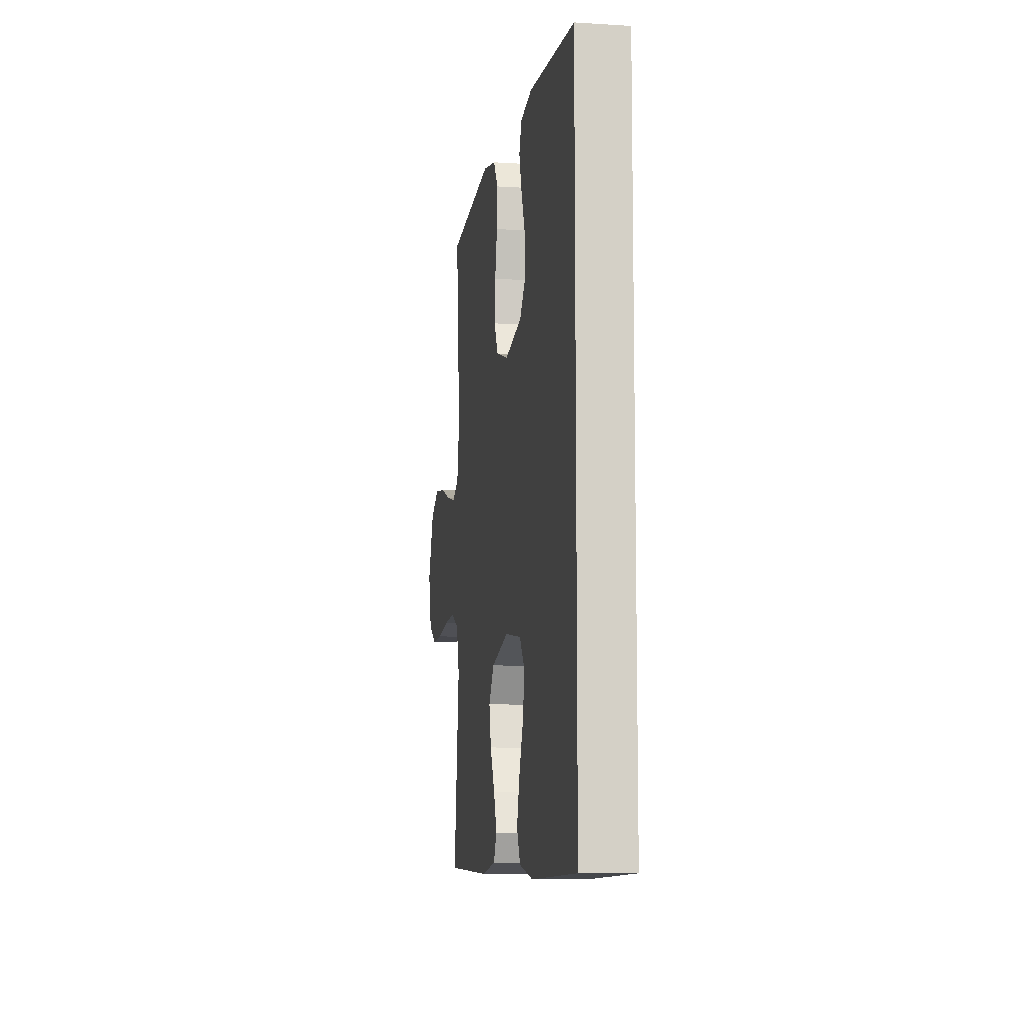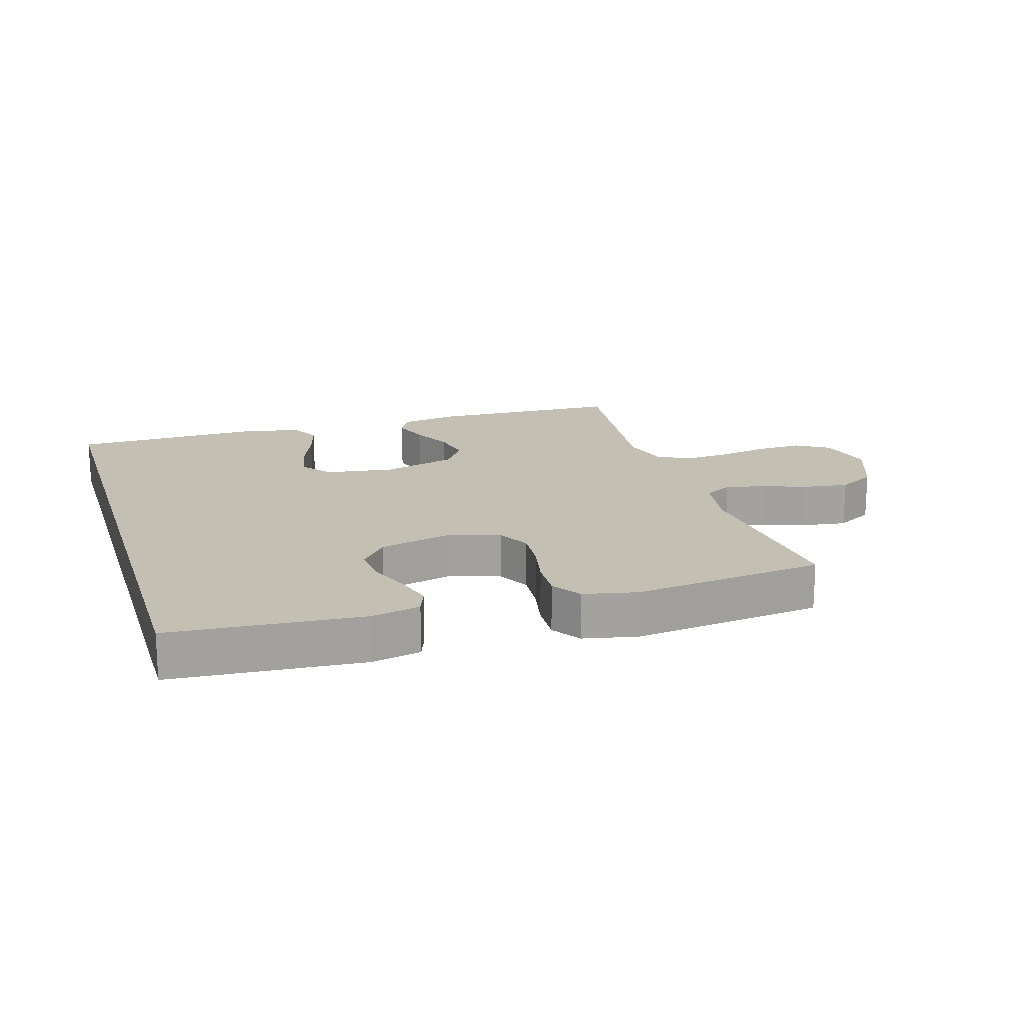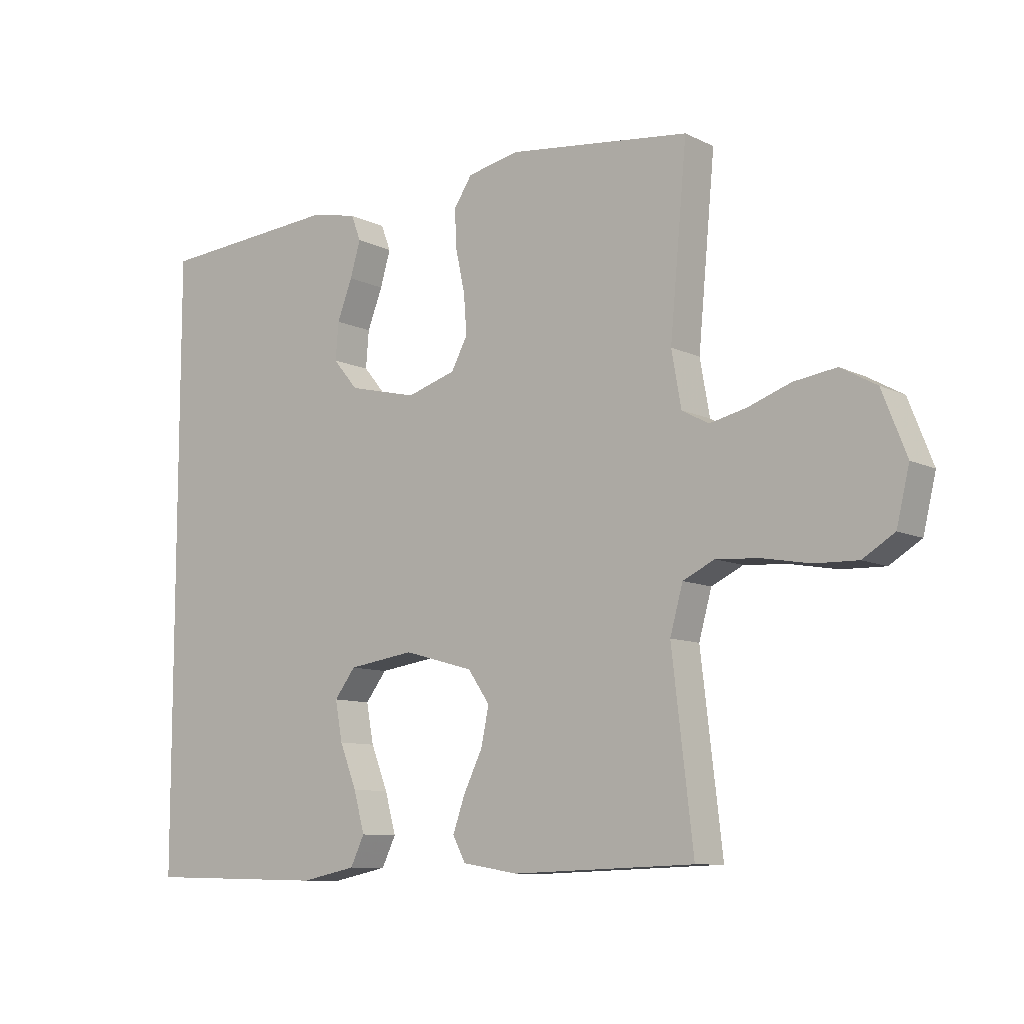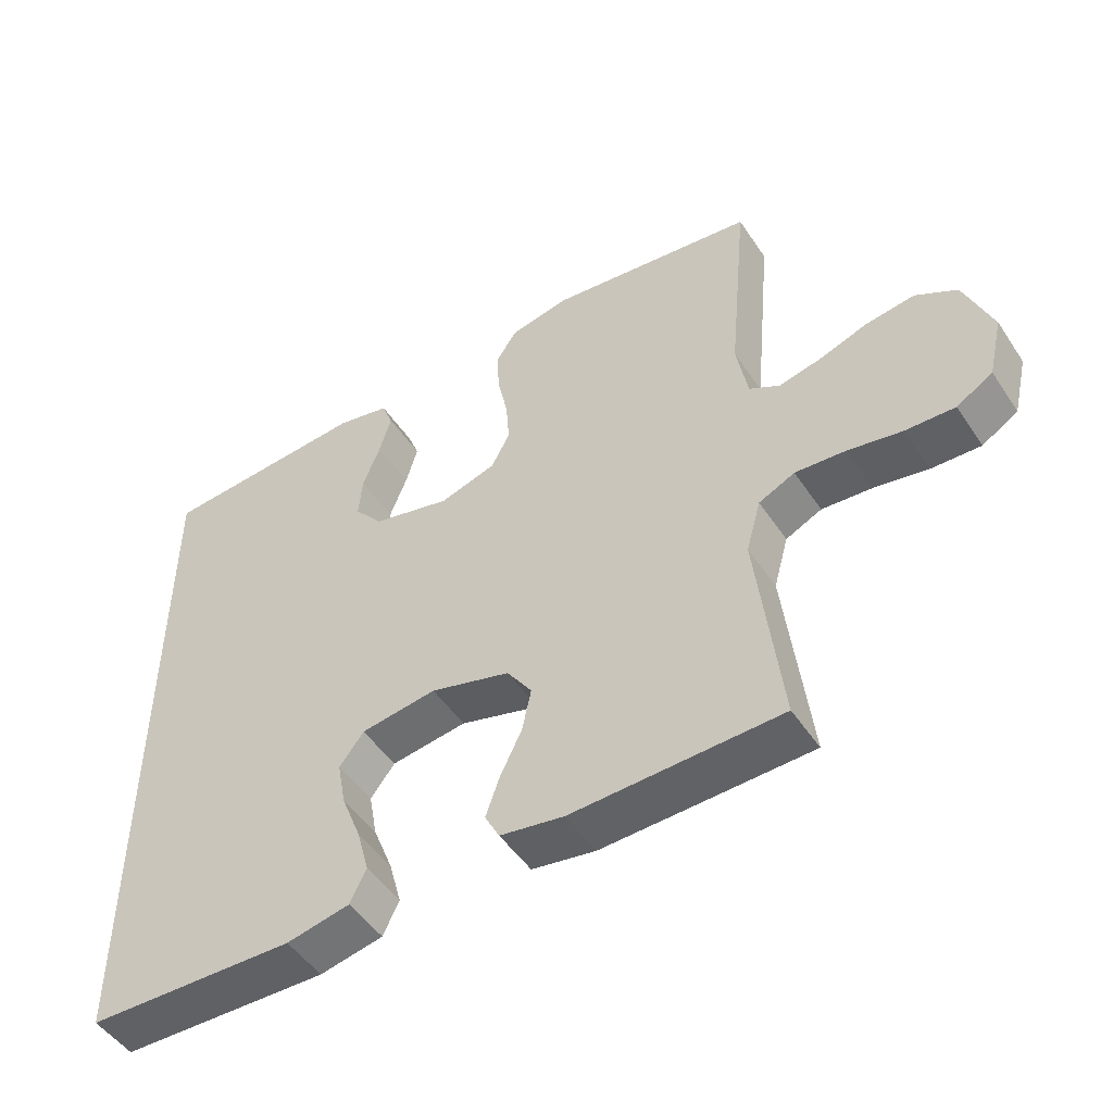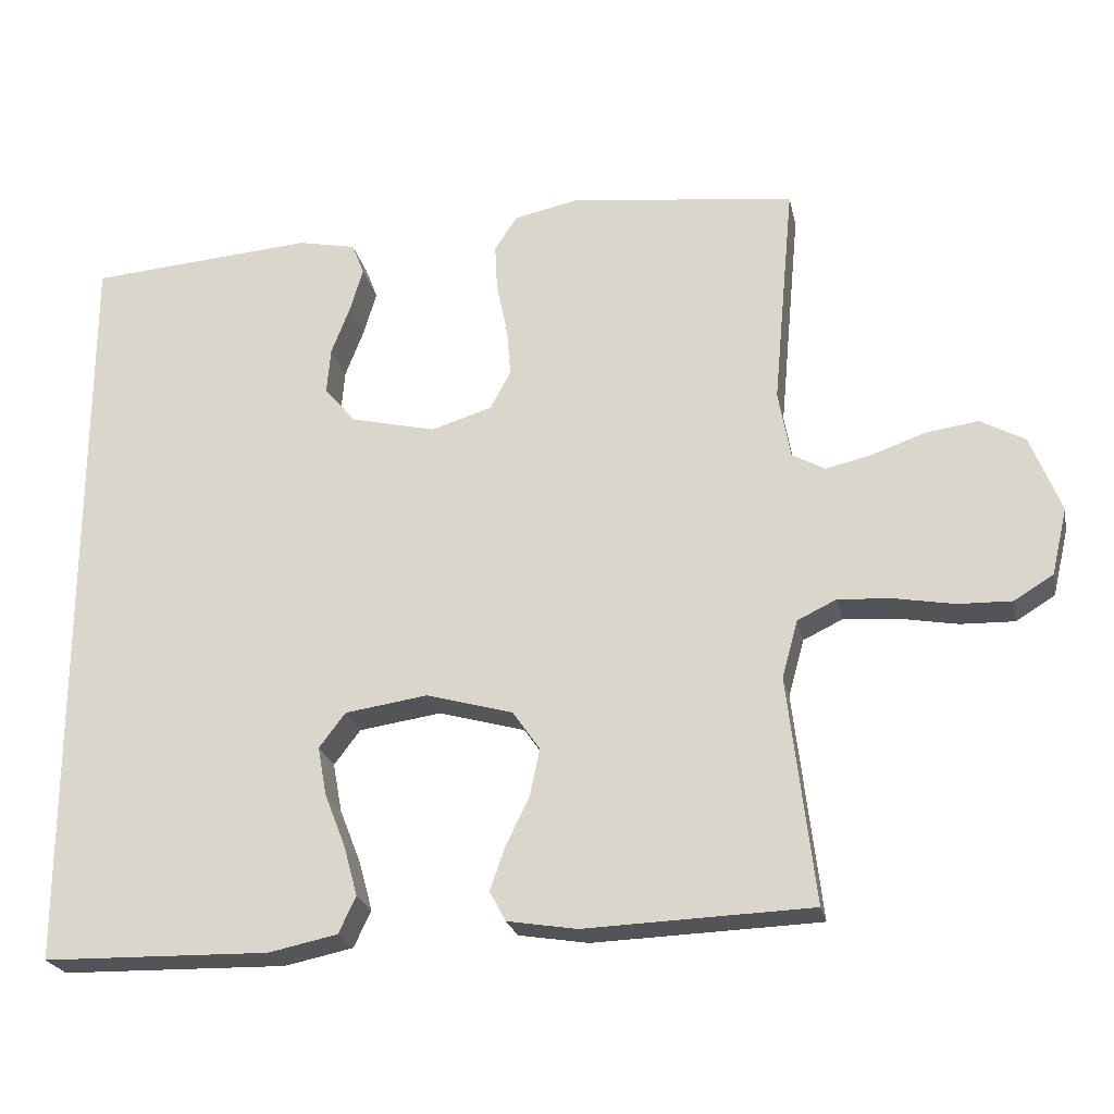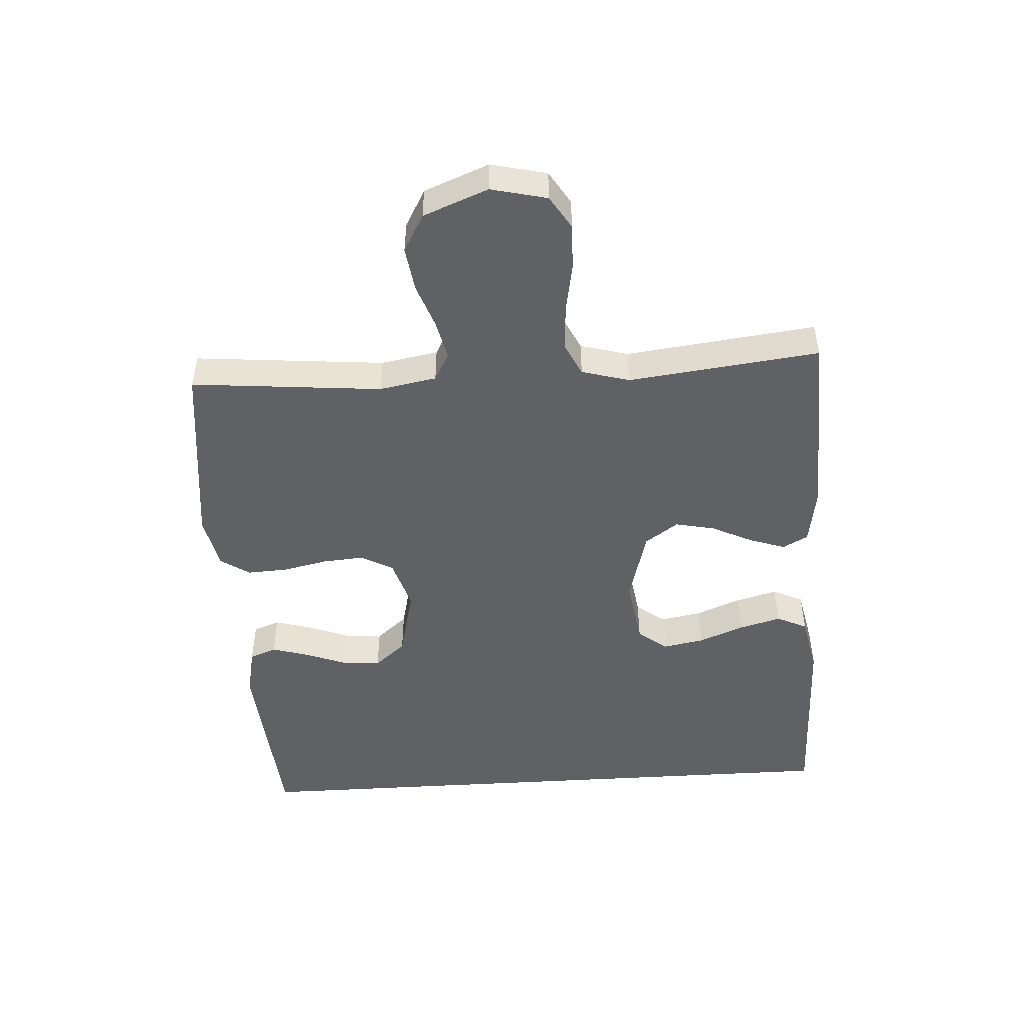
<metadata>
{"format":"obj","ext":"obj","renderer":"f3d","projection":"perspective","resolution":1024,"background":"white","views":[{"elev":-9.4,"azim":-99.4,"up":"+Z"},{"elev":17.8,"azim":-17.1,"up":"+Y"},{"elev":-9.4,"azim":38.4,"up":"+Z"},{"elev":-49.3,"azim":32.4,"up":"+Z"},{"elev":-23.4,"azim":11.8,"up":"+Z"},{"elev":-48.7,"azim":93.6,"up":"+Y"}]}
</metadata>
<code>
v -0.5 0.07 0.492
v -0.2 0.07 0.515
v -0.123 0.07 0.499
v -0.107 0.07 0.457
v -0.124 0.07 0.399
v -0.149 0.07 0.334
v -0.154 0.07 0.273
v -0.113 0.07 0.224
v 0 0.07 0.197
v 0.081 0.07 0.222
v 0.108 0.07 0.273
v 0.103 0.07 0.338
v 0.088 0.07 0.408
v 0.085 0.07 0.471
v 0.115 0.07 0.517
v 0.2 0.07 0.535
v 0.5 0.07 0.5
v 0.472 0.07 0.2
v 0.488 0.07 0.11
v 0.532 0.07 0.086
v 0.593 0.07 0.1
v 0.663 0.07 0.125
v 0.733 0.07 0.135
v 0.792 0.07 0.102
v 0.832 0.07 0
v 0.811 0.07 -0.088
v 0.759 0.07 -0.12
v 0.688 0.07 -0.118
v 0.61 0.07 -0.104
v 0.538 0.07 -0.099
v 0.486 0.07 -0.124
v 0.465 0.07 -0.2
v 0.5 0.07 -0.5
v 0.2 0.07 -0.511
v 0.108 0.07 -0.496
v 0.087 0.07 -0.456
v 0.107 0.07 -0.399
v 0.138 0.07 -0.335
v 0.151 0.07 -0.273
v 0.115 0.07 -0.221
v 0 0.07 -0.189
v -0.109 0.07 -0.205
v -0.144 0.07 -0.251
v -0.132 0.07 -0.316
v -0.104 0.07 -0.387
v -0.086 0.07 -0.453
v -0.109 0.07 -0.501
v -0.2 0.07 -0.52
v -0.5 0.07 -0.514
v -0.5 0 0.492
v -0.2 0 0.515
v -0.123 0 0.499
v -0.107 0 0.457
v -0.124 0 0.399
v -0.149 0 0.334
v -0.154 0 0.273
v -0.113 0 0.224
v 0 0 0.197
v 0.081 0 0.222
v 0.108 0 0.273
v 0.103 0 0.338
v 0.088 0 0.408
v 0.085 0 0.471
v 0.115 0 0.517
v 0.2 0 0.535
v 0.5 0 0.5
v 0.472 0 0.2
v 0.488 0 0.11
v 0.532 0 0.086
v 0.593 0 0.1
v 0.663 0 0.125
v 0.733 0 0.135
v 0.792 0 0.102
v 0.832 0 0
v 0.811 0 -0.088
v 0.759 0 -0.12
v 0.688 0 -0.118
v 0.61 0 -0.104
v 0.538 0 -0.099
v 0.486 0 -0.124
v 0.465 0 -0.2
v 0.5 0 -0.5
v 0.2 0 -0.511
v 0.108 0 -0.496
v 0.087 0 -0.456
v 0.107 0 -0.399
v 0.138 0 -0.335
v 0.151 0 -0.273
v 0.115 0 -0.221
v 0 0 -0.189
v -0.109 0 -0.205
v -0.144 0 -0.251
v -0.132 0 -0.316
v -0.104 0 -0.387
v -0.086 0 -0.453
v -0.109 0 -0.501
v -0.2 0 -0.52
v -0.5 0 -0.514
f 44 45 46 47
f 43 44 47 48
f 35 36 37 38
f 35 38 39
f 32 33 34 35
f 31 32 35 39
f 30 31 39 40
f 26 27 28 29
f 26 29 30
f 25 26 30
f 21 22 23 24
f 20 21 24 25
f 15 16 17 18
f 15 18 19
f 12 13 14 15
f 11 12 15 19
f 10 11 19 20
f 3 4 5 6
f 1 2 3 6
f 1 6 7
f 43 48 49 1
f 25 30 40 41
f 20 25 41 42
f 9 10 20 42
f 8 9 42 43
f 1 7 8 43
f 96 95 94 93
f 97 96 93 92
f 87 86 85 84
f 88 87 84
f 84 83 82 81
f 88 84 81 80
f 89 88 80 79
f 78 77 76 75
f 79 78 75
f 79 75 74
f 73 72 71 70
f 74 73 70 69
f 67 66 65 64
f 68 67 64
f 64 63 62 61
f 68 64 61 60
f 69 68 60 59
f 55 54 53 52
f 55 52 51 50
f 56 55 50
f 50 98 97 92
f 90 89 79 74
f 91 90 74 69
f 91 69 59 58
f 92 91 58 57
f 92 57 56 50
f 1 50 51 2
f 2 51 52 3
f 3 52 53 4
f 4 53 54 5
f 5 54 55 6
f 6 55 56 7
f 7 56 57 8
f 8 57 58 9
f 9 58 59 10
f 10 59 60 11
f 11 60 61 12
f 12 61 62 13
f 13 62 63 14
f 14 63 64 15
f 15 64 65 16
f 16 65 66 17
f 17 66 67 18
f 18 67 68 19
f 19 68 69 20
f 20 69 70 21
f 21 70 71 22
f 22 71 72 23
f 23 72 73 24
f 24 73 74 25
f 25 74 75 26
f 26 75 76 27
f 27 76 77 28
f 28 77 78 29
f 29 78 79 30
f 30 79 80 31
f 31 80 81 32
f 32 81 82 33
f 33 82 83 34
f 34 83 84 35
f 35 84 85 36
f 36 85 86 37
f 37 86 87 38
f 38 87 88 39
f 39 88 89 40
f 40 89 90 41
f 41 90 91 42
f 42 91 92 43
f 43 92 93 44
f 44 93 94 45
f 45 94 95 46
f 46 95 96 47
f 47 96 97 48
f 48 97 98 49
f 49 98 50 1

</code>
